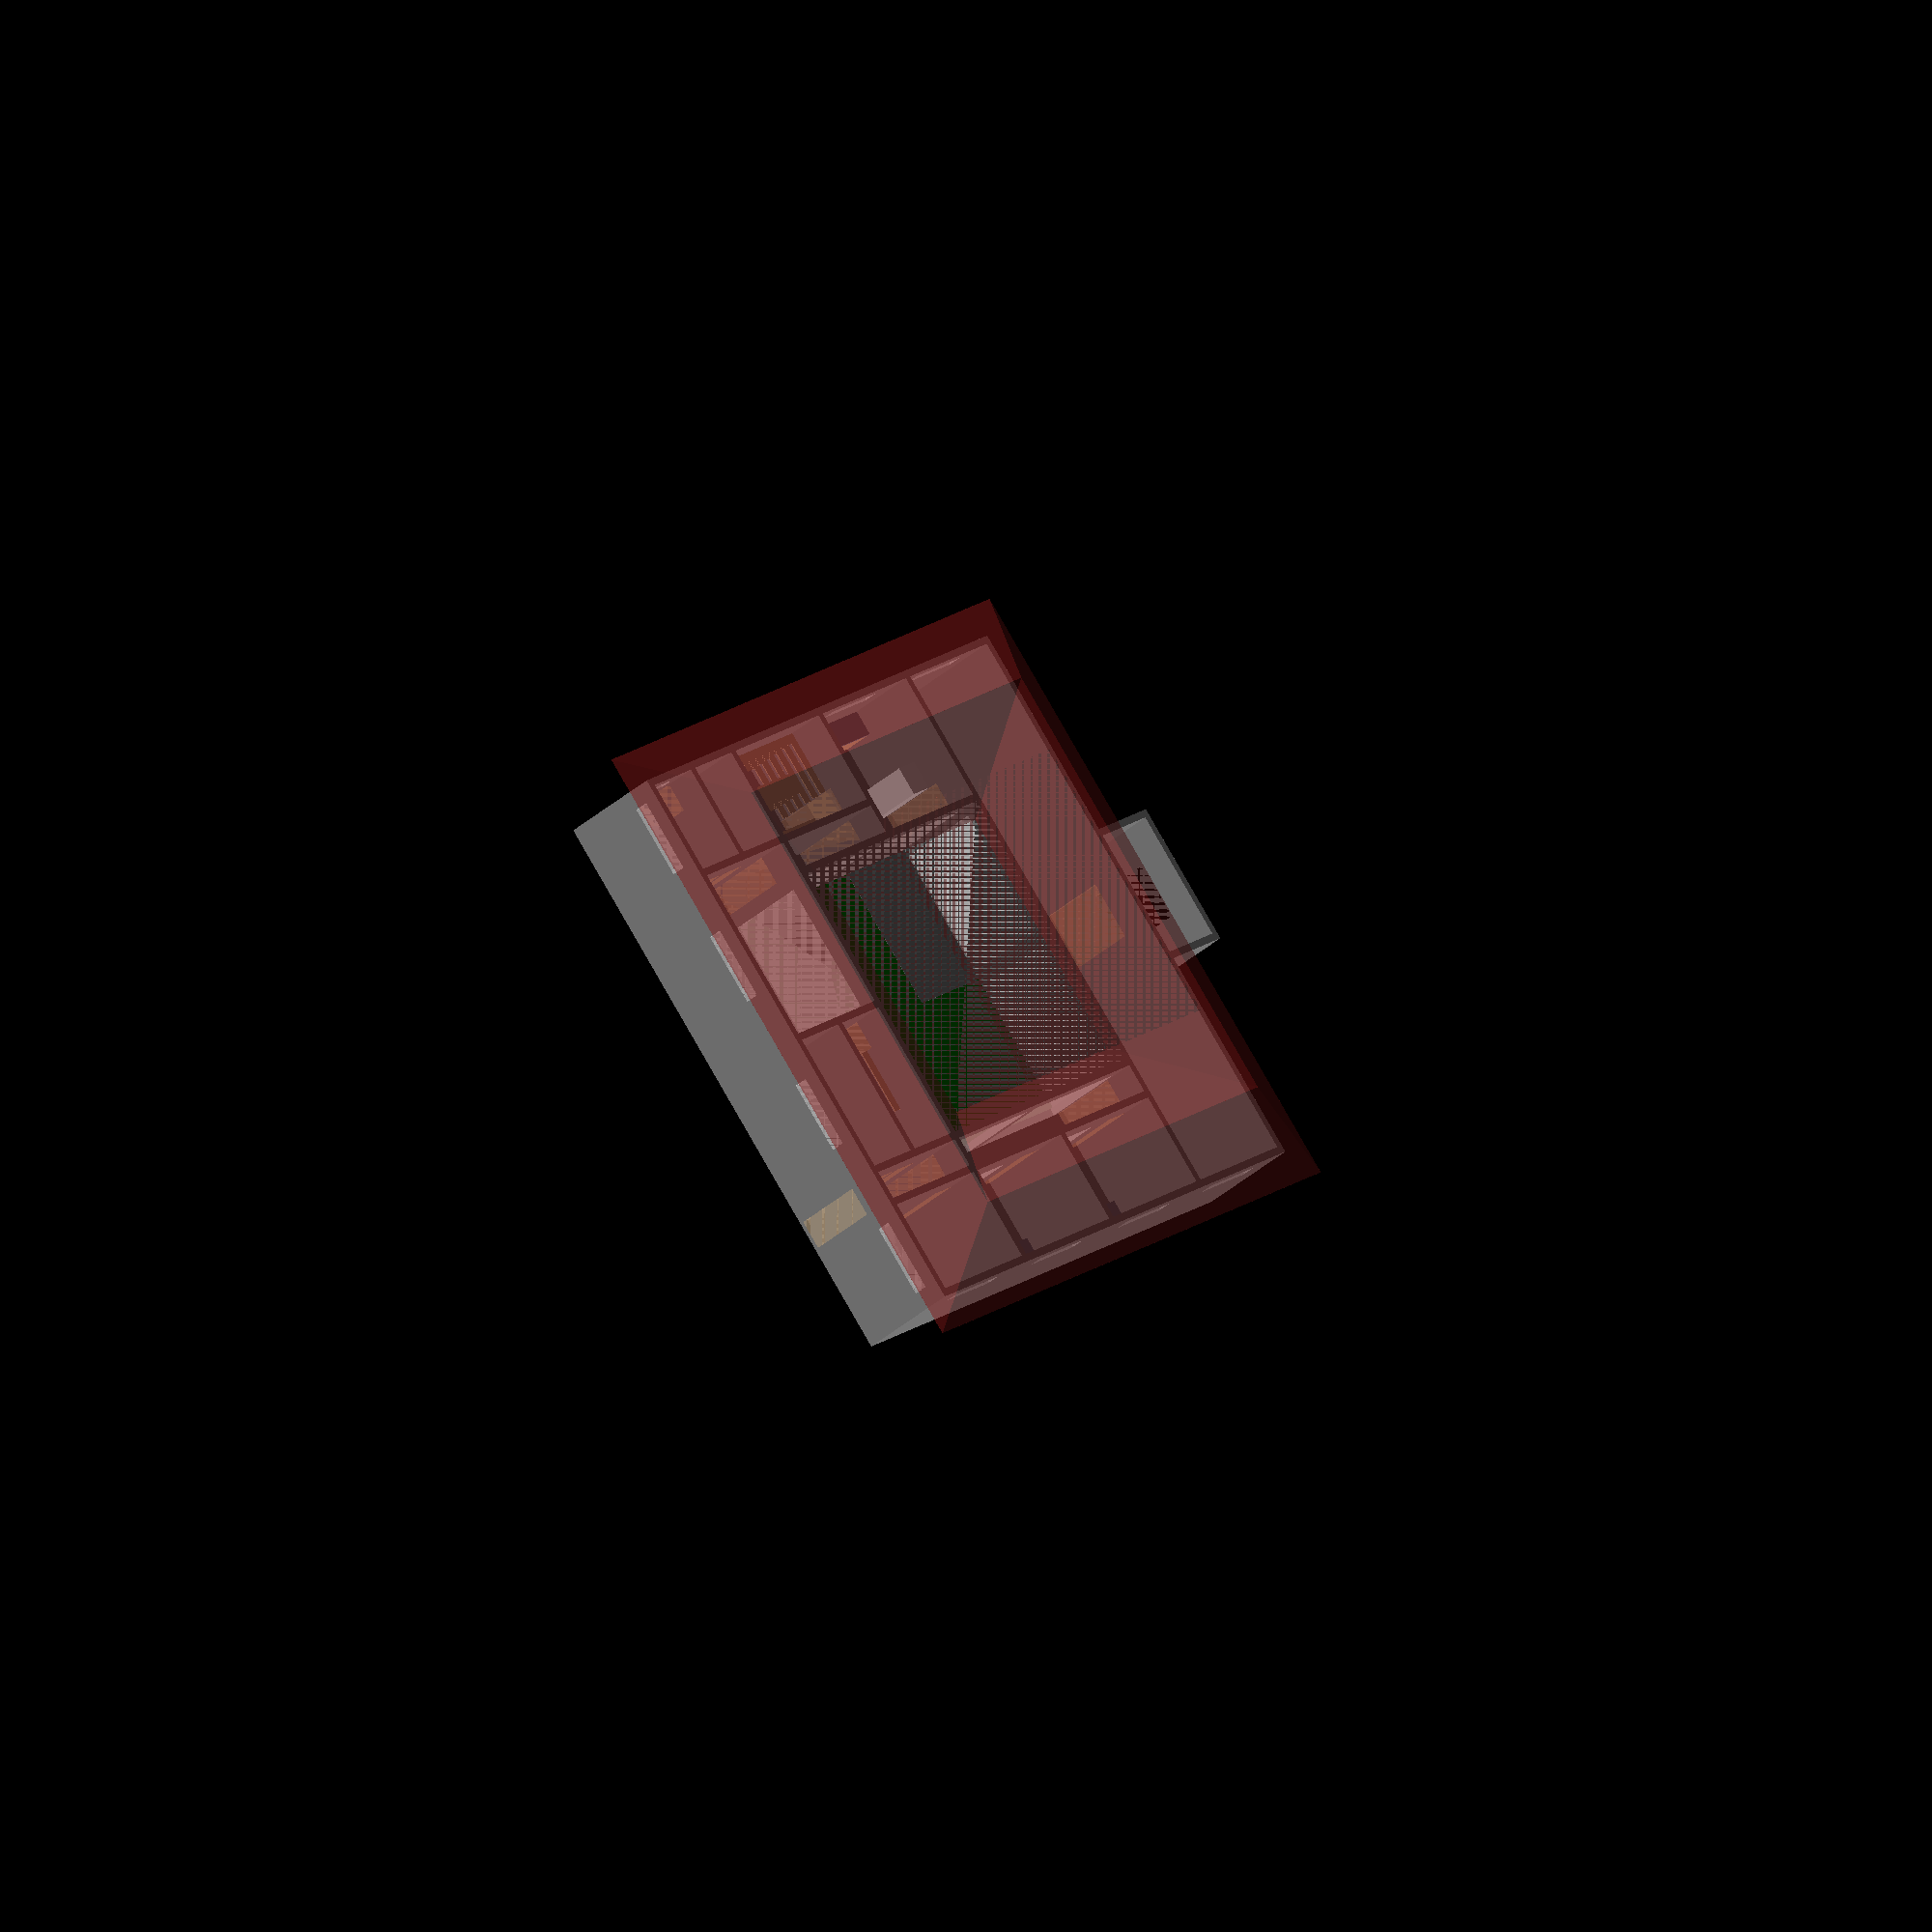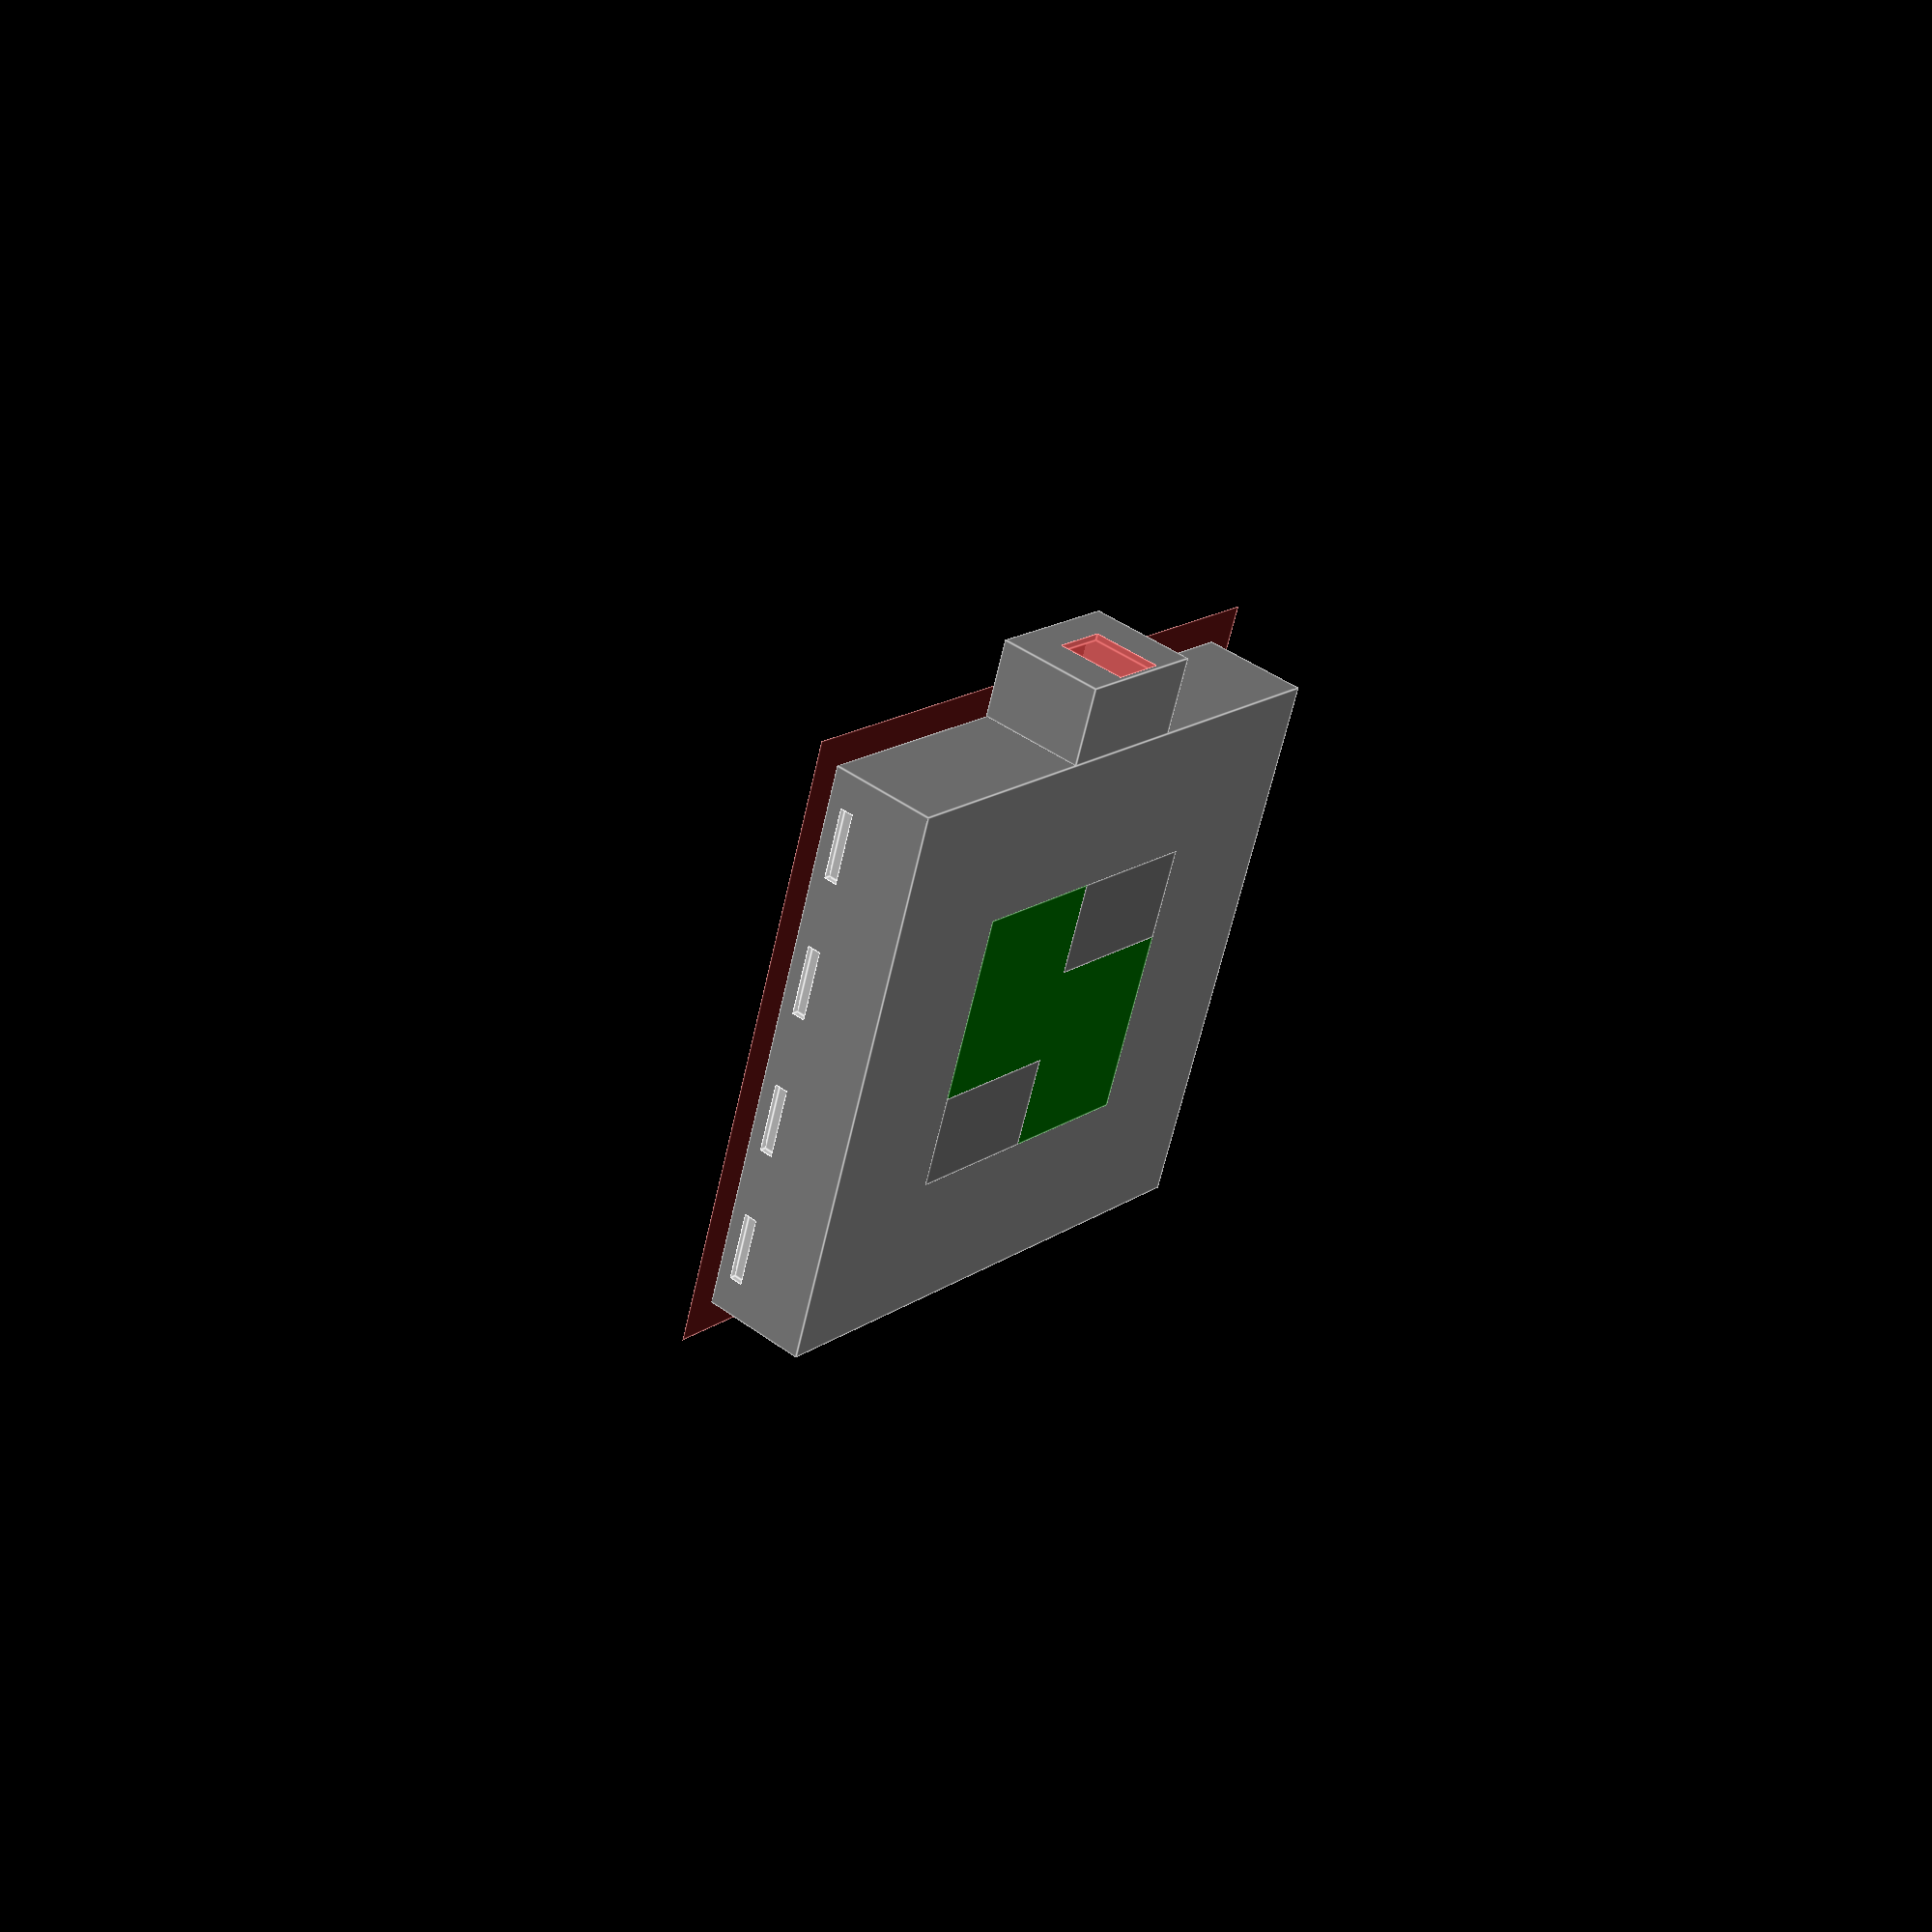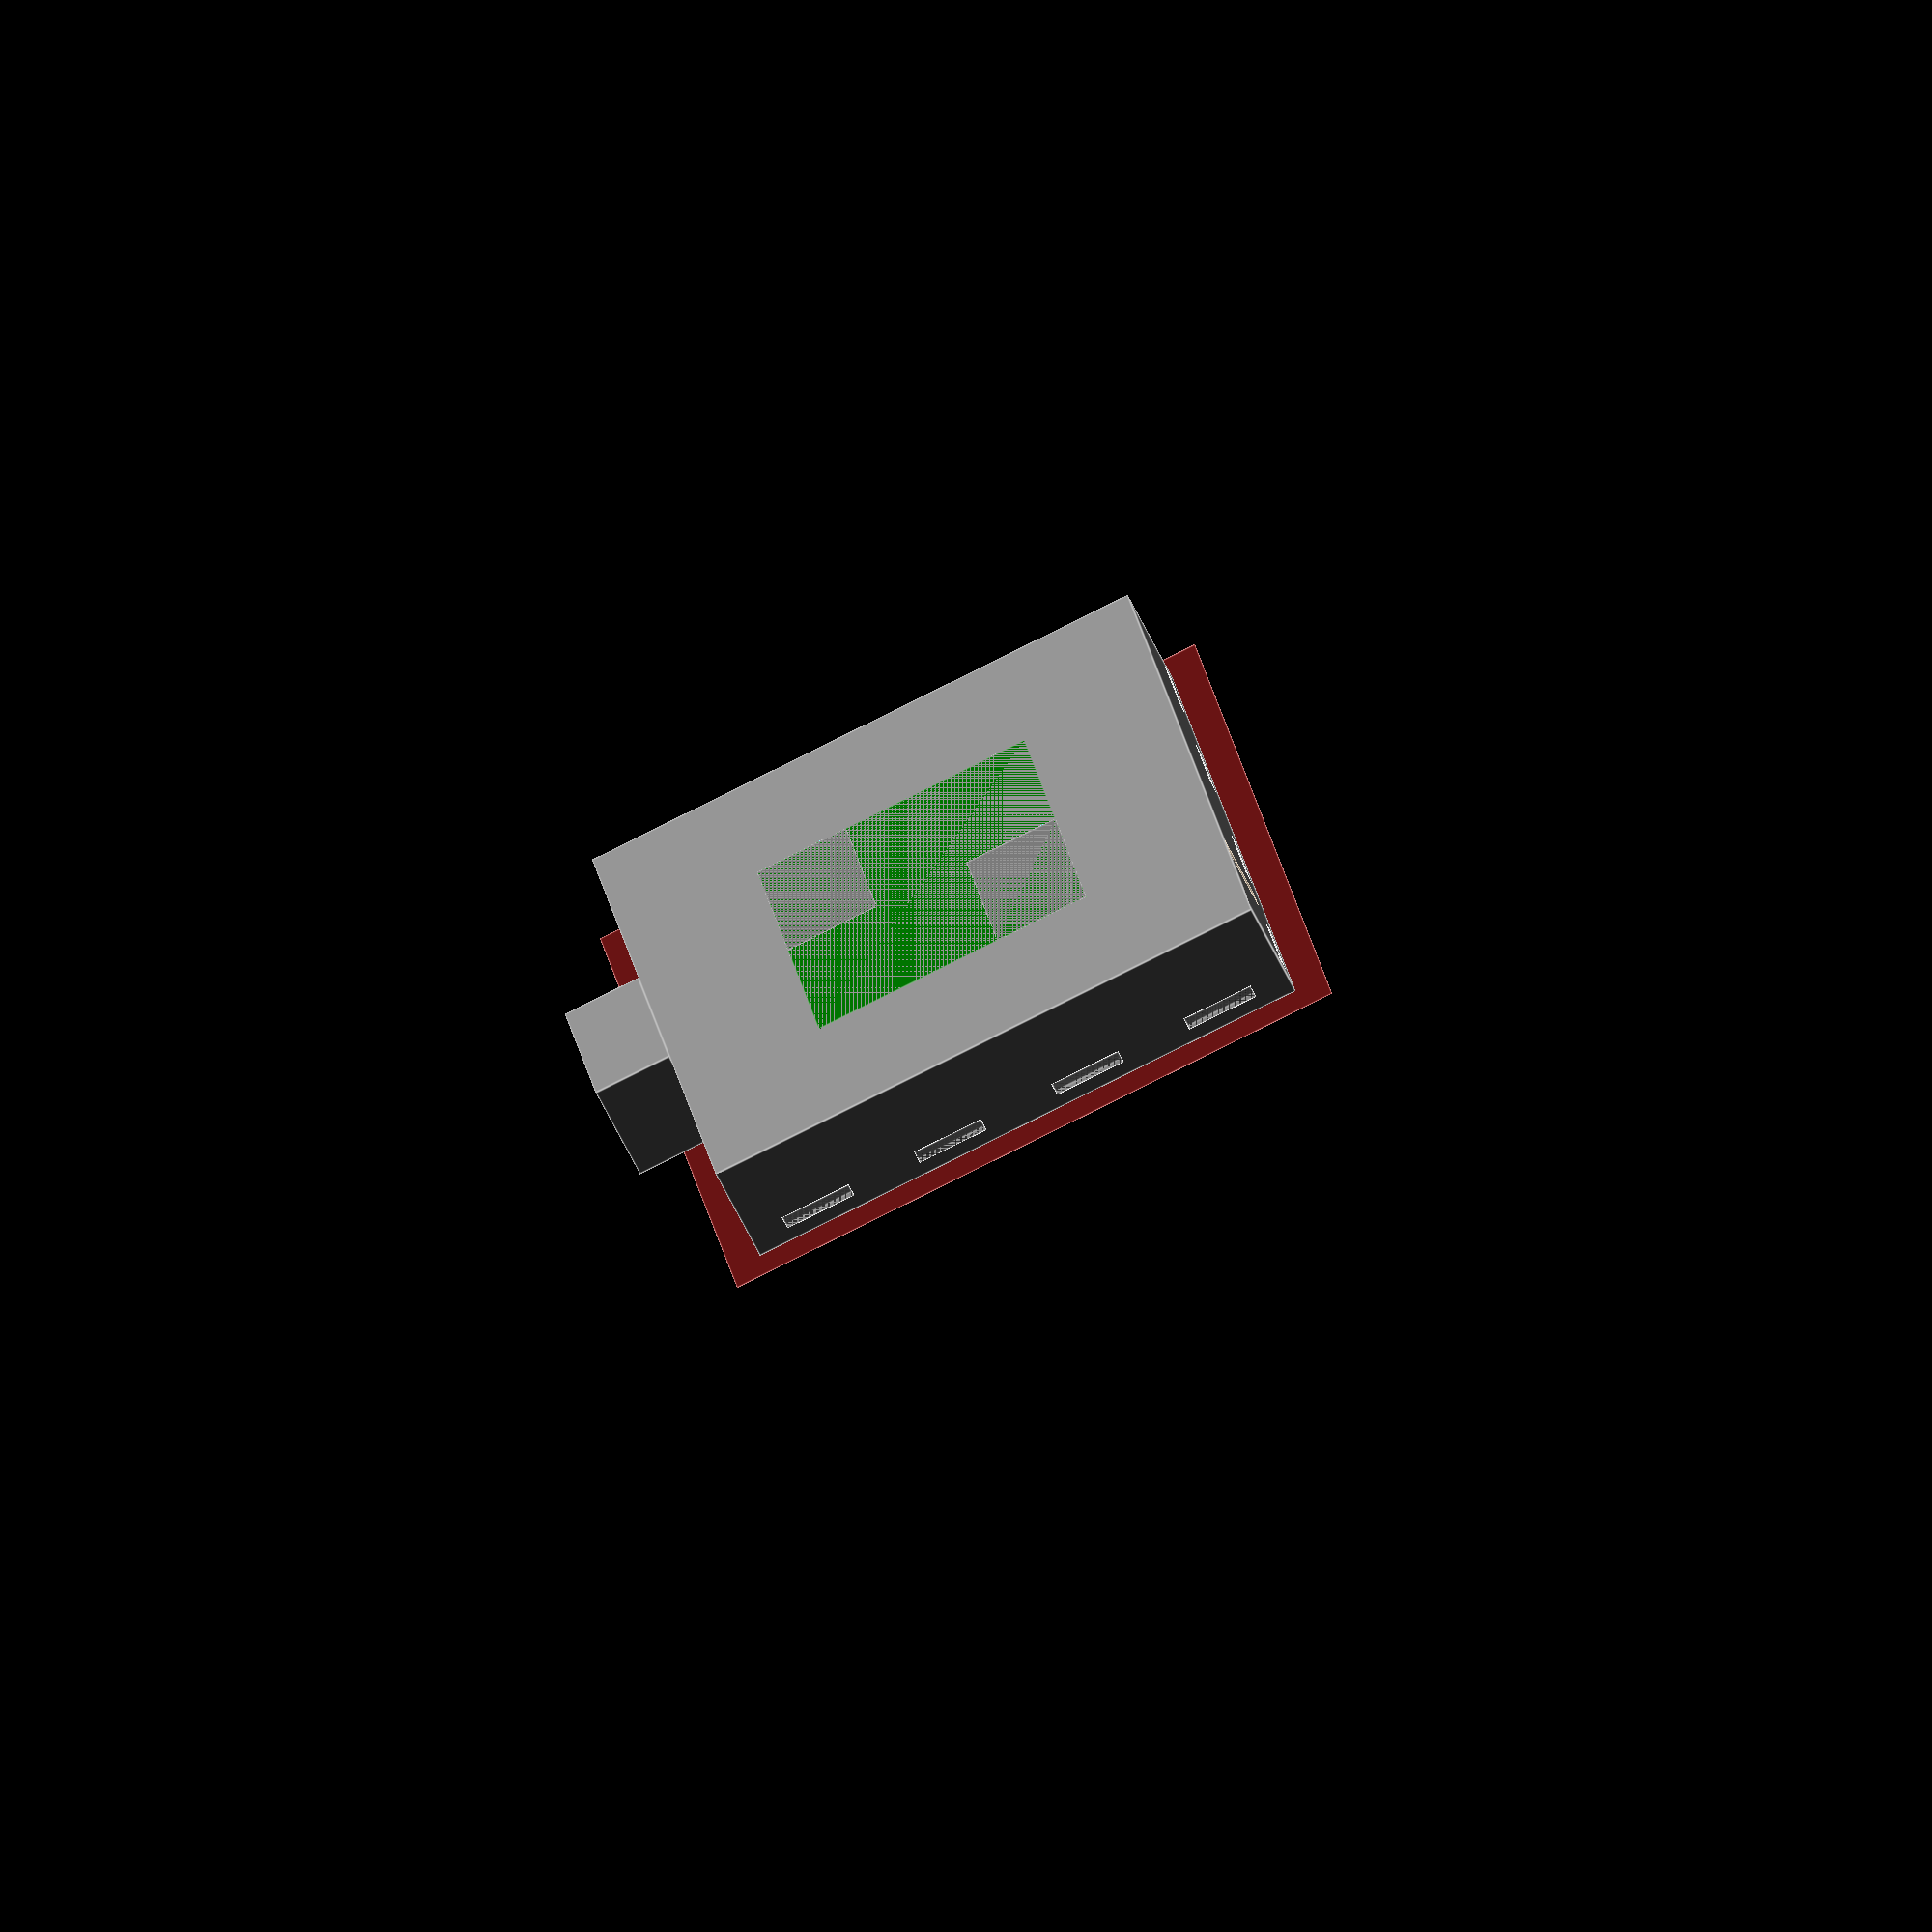
<openscad>
room_size = 4000;
one_wall = 200;
two_wall = one_wall*2;
slab_thickness = 100;
one_story = 3000;
house_width = room_size*4;
eaves_width = 800;
fascia_height = 200;
roof_width = house_width+(eaves_width*2);
courtyard_width = room_size*2;
high_window_height = 400;
full_window_height = one_story-600;
half_window_height = 1100;
door_width = 800;
door_height = 2000;
hall_width = 800;

single_bed_length = 2000;
single_bed_width = 900;
single_bed_height = 500;

double_bed_length = 2000;
double_bed_width = 1800;
double_bed_height = 500;

bench_depth = 700;

yonder = 100000;

living_x = house_width - two_wall;
living_y = room_size - two_wall;

bedroom_1_x = room_size - two_wall - (hall_width+one_wall);
bedroom_1_y = room_size - one_wall/2;

bedroom_2_x = bedroom_1_x;
bedroom_2_y = bedroom_1_y;

bedroom_3_x = room_size - two_wall - hall_width - one_wall;
bedroom_3_y = living_y;

master_x = room_size + hall_width + one_wall/2;
master_y = living_y;

master_wardrobe_x = house_width/2 - master_x - two_wall - one_wall/2;
master_wardrobe_y = master_y/2 - one_wall/2;

master_ensuite_x = house_width/2 - master_x - two_wall - one_wall/2;
master_ensuite_y = master_y/2 - one_wall/2;

laundry_x = master_x - hall_width - one_wall;
laundry_y = master_y/2 - one_wall/2;

bathroom_x = master_x - hall_width - one_wall;
bathroom_y = master_y/2 - one_wall/2;

east_hall_x = hall_width;
east_hall_y = room_size*2;

kitchen_x = room_size - two_wall - east_hall_x;
kitchen_y = room_size - one_wall/2;

west_hall_x = hall_width;
west_hall_y = room_size*2;

storeroom_x = kitchen_x - one_wall;
storeroom_y = room_size - one_wall/2;

courtyard_x = courtyard_width;
courtyard_y = courtyard_width;

entry_x = room_size - two_wall;
entry_y = room_size/2;

function bedroom_1(x, y) = [
	one_wall + x,
	room_size + y,
	slab_thickness
];

function bedroom_2(x, y) = [
	one_wall + x,
	room_size + room_size + one_wall/2 + y,
	slab_thickness
];

function bathroom(x, y) = [
	room_size + x,
	room_size + room_size + room_size + one_wall + y,
	slab_thickness
];

function bedroom_3(x, y) = [
	one_wall + x,
	room_size + room_size + room_size + one_wall + y,
	slab_thickness
];

function master(x, y) = [
	house_width - room_size*2 + one_wall/2 + x,
	room_size + room_size + room_size + one_wall + y,
	slab_thickness
];

function master_wardrobe(x, y) = master(master_x + one_wall + x, y);
function master_ensuite(x, y) = master(master_x + one_wall + x, master_y/2 + one_wall/2 + y);

function laundry(x, y) = [
	one_wall + bedroom_3_x + one_wall + hall_width + one_wall + x,
	room_size + room_size + room_size + one_wall + y,
	slab_thickness,
];

function bathroom(x, y) = [
	one_wall + bedroom_3_x + one_wall + hall_width + one_wall + x,
	room_size + room_size + room_size + one_wall + laundry_y + one_wall + y,
	slab_thickness,
];

function east_hall(x, y) = [
	room_size*3 + one_wall + x,
	room_size + y,
	slab_thickness
];

function kitchen(x, y) = [
	room_size*3 + one_wall + east_hall_x + x,
	room_size*1 + y,
	slab_thickness
];

function west_hall(x, y) = [
	room_size - west_hall_x - one_wall + x,
	room_size + y,
	slab_thickness
];

function living(x, y) = [
	one_wall + x,
	one_wall + y,
	slab_thickness
];

function storeroom(x, y) = [
	room_size*3 + east_hall_x + two_wall + x,
	room_size*2 + one_wall/2 + y,
	slab_thickness
];

function courtyard(x, y) = [
	room_size + x,
	room_size + y,
	0
];

function entry(x, y) = [
	house_width/2 - entry_x/2 + x,
	-entry_y + y,
	slab_thickness
];

module single_bed()
{
	color("cornsilk", 1)
		cube([single_bed_length, single_bed_width, single_bed_height]);
}

module double_bed()
{
	color("cornsilk", 1)
		cube([double_bed_length, double_bed_width, double_bed_height]);
}

module doorway()
{
	translate([0, -1, 10]) cube([door_width, one_wall+2, door_height]);
}

module window(w=room_size/2)
{
	translate([0, -1, door_height - half_window_height])
		cube([w, one_wall+2, half_window_height]);
}

module high_window(w=room_size/2)
{
	translate([0, -1, door_height + 100 ])
		cube([w, one_wall+2, high_window_height]);
}

module double_doorway()
{
	translate([0, -1, 10]) cube([door_width*2, one_wall+2, door_height]);
}

module full_window()
{
	translate([200, -1, 0])
		cube([room_size-(door_width/2), one_wall+2, full_window_height]);
}

module bench(length)
{
	translate([0, 0, 800])
		cube([length, bench_depth, 100]);
}

module master_door_west()
{
	translate(master(0, laundry_y - door_width))
		rotate([0, 0, 90]) doorway();
}

module master_door_south()
{
	translate(master(master_x - door_width, -one_wall))
		rotate([0, 0, 0]) doorway();
}

module master_window()
{
	// master window
	translate(master((master_x-(room_size/2))/2, master_y))
		high_window();
}

module master_ensuite_window_east()
{
	translate(master_ensuite(master_ensuite_x + one_wall, master_ensuite_y/4))
		rotate([0, 0, 90]) high_window(master_ensuite_y/2);
}

module master_ensuite_window_north()
{
	translate(master_ensuite((master_ensuite_x-(room_size/2))/2, master_ensuite_y))
		high_window();
}

module master_wardrobe_door()
{
	translate(master_wardrobe(0, master_wardrobe_y - door_width))
		rotate([0, 0, 90]) doorway();
}

module master_ensuite_door()
{
	translate(master_ensuite(0, 0))
		rotate([0, 0, 90]) doorway();
}

module master_courtyard_window()
{
	translate(master(-one_wall/2, -one_wall))
		full_window();
}

module master_ensuite_wardrobe_door()
{
	translate(master_ensuite(master_ensuite_x - door_width, -one_wall))
		rotate([0, 0, 0]) doorway();
}

module bathroom_door()
{
	translate(bathroom(0, 0))
		rotate([0, 0, 90]) doorway();
}

module bathroom_window()
{
	translate(bathroom((bathroom_x-(room_size/2))/2, bathroom_y))
		high_window();
}

module laundry_doors()
{
	translate(laundry(0, laundry_y - door_width))
		rotate([0, 0, 90]) doorway();
	translate(laundry(laundry_x - door_width, -one_wall))
		doorway();
}

module laundry_window()
{
	//translate(laundry((laundry_x-(room_size/2))/2, -one_wall))
	//	high_window();
}

module laundry_whitegoods()
{
	washing_machine_x = 600;
	washing_machine_y = 500;
	washing_machine_z = 700;

	dryer_machine_x = 600;
	dryer_machine_y = 500;
	dryer_machine_z = 700;

	translate(laundry(600, 0))
		cube([washing_machine_x, washing_machine_y, washing_machine_z]);

	translate(laundry(600, 0)) translate([0, 0, washing_machine_z+10])
		cube([dryer_machine_x, dryer_machine_y, dryer_machine_z]);

}

module laundry_sink()
{
	sink_x = 500;
	sink_y = 400;
	sink_z = 300;

	translate(laundry(0, 0))
		translate([0, 0, 600]) difference()
		{
			cube([sink_x, sink_y, sink_z]);
			translate([25, 25, 100]) cube([sink_x-50, sink_y-50, sink_z-50]);
		}
}

module laundry_joinery()
{
	sink_x = 500;
	sink_y = 400;
	sink_z = 300;

	translate(laundry(0, 0))
		cube([sink_x, sink_y, 600]);

	translate(laundry(1300, 0))
		cube([1800, bench_depth, 800]);

	translate(laundry(1300, 0)) translate([0, 0, 1200])
		cube([1800, 250, 25]);
	translate(laundry(1300, 0)) translate([0, 0, 1500])
		cube([1800, 250, 25]);
	translate(laundry(1300, 0)) translate([0, 0, 1800])
		cube([1800, 250, 25]);

	translate(laundry(500, -1500))
		translate([0, 0, 1800]) cube([2000, 20, 20]);
	translate(laundry(500, -1200))
		translate([0, 0, 1800]) cube([2000, 20, 20]);
	translate(laundry(500, -0900))
		translate([0, 0, 1800]) cube([2000, 20, 20]);
	translate(laundry(500, -0600))
		translate([0, 0, 1800]) cube([2000, 20, 20]);
	translate(laundry(500, -0300))
		translate([0, 0, 1800]) cube([2000, 20, 20]);

	translate(laundry(500, -1500))
		translate([0, 0, 1800]) cube([20, 1500, 20]);
	translate(laundry(500, -1500))
		translate([0, 0, 1800]) rotate([-10, 0, 0]) cube([20, 1500, 20]);
	translate(laundry(2500, -1500))
		translate([0, 0, 1800]) cube([20, 1500, 20]);
	translate(laundry(2500, -1500))
		translate([0, 0, 1800]) rotate([-10, 0, 0]) cube([20, 1500, 20]);
}

module laundry_benches()
{
	translate(laundry(1300, 0))
		bench(1800);
}

module back_door()
{
	translate(bedroom_3(bedroom_3_x + one_wall, bedroom_3_y))
		doorway();
}

module kitchen_windows()
{
	translate(kitchen(kitchen_x + one_wall, (kitchen_y-(room_size/2))/2))
		rotate([0, 0, 90]) high_window();
}

module storeroom_door()
{
	translate(storeroom(0, -one_wall))
		doorway();
}

module storeroom_joinery()
{
	translate(storeroom(door_width, 0))
		translate([0, 0,  300]) cube([storeroom_x - door_width, 250, 25]);
	translate(storeroom(door_width, 0))
		translate([0, 0,  600]) cube([storeroom_x - door_width, 250, 25]);
	translate(storeroom(door_width, 0))
		translate([0, 0,  900]) cube([storeroom_x - door_width, 250, 25]);
	translate(storeroom(door_width, 0))
		translate([0, 0, 1200]) cube([storeroom_x - door_width, 250, 25]);
	translate(storeroom(door_width, 0))
		translate([0, 0, 1500]) cube([storeroom_x - door_width, 250, 25]);
	translate(storeroom(door_width, 0))
		translate([0, 0, 1800]) cube([storeroom_x - door_width, 250, 25]);

	translate(storeroom(storeroom_x, 0)) rotate([0, 0, 90])
		translate([0, 0,  300]) cube([storeroom_y, 250, 25]);
	translate(storeroom(storeroom_x, 0)) rotate([0, 0, 90])
		translate([0, 0,  600]) cube([storeroom_y, 250, 25]);
	translate(storeroom(storeroom_x, 0)) rotate([0, 0, 90])
		translate([0, 0,  900]) cube([storeroom_y, 250, 25]);
	translate(storeroom(storeroom_x, 0)) rotate([0, 0, 90])
		translate([0, 0, 1200]) cube([storeroom_y, 250, 25]);
	translate(storeroom(storeroom_x, 0)) rotate([0, 0, 90])
		translate([0, 0, 1500]) cube([storeroom_y, 250, 25]);
	translate(storeroom(storeroom_x, 0)) rotate([0, 0, 90])
		translate([0, 0, 1800]) cube([storeroom_y, 250, 25]);

	translate(storeroom(250, 1000)) rotate([0, 0, 90])
		translate([0, 0,  300]) cube([storeroom_y-1000, 250, 25]);
	translate(storeroom(250, 1000)) rotate([0, 0, 90])
		translate([0, 0,  600]) cube([storeroom_y-1000, 250, 25]);
	translate(storeroom(250, 1000)) rotate([0, 0, 90])
		translate([0, 0,  900]) cube([storeroom_y-1000, 250, 25]);
	translate(storeroom(250, 1000)) rotate([0, 0, 90])
		translate([0, 0, 1200]) cube([storeroom_y-1000, 250, 25]);
	translate(storeroom(250, 1000)) rotate([0, 0, 90])
		translate([0, 0, 1500]) cube([storeroom_y-1000, 250, 25]);
	translate(storeroom(250, 1000)) rotate([0, 0, 90])
		translate([0, 0, 1800]) cube([storeroom_y-1000, 250, 25]);

	translate(storeroom((storeroom_x-250)/2+450, 1000)) rotate([0, 0, 90])
		translate([0, 0,  300]) cube([storeroom_y-1000, 600, 25]);
	translate(storeroom((storeroom_x-250)/2+450, 1000)) rotate([0, 0, 90])
		translate([0, 0,  600]) cube([storeroom_y-1000, 600, 25]);
	translate(storeroom((storeroom_x-250)/2+450, 1000)) rotate([0, 0, 90])
		translate([0, 0,  900]) cube([storeroom_y-1000, 600, 25]);
	translate(storeroom((storeroom_x-250)/2+450, 1000)) rotate([0, 0, 90])
		translate([0, 0, 1200]) cube([storeroom_y-1000, 600, 25]);
	translate(storeroom((storeroom_x-250)/2+450, 1000)) rotate([0, 0, 90])
		translate([0, 0, 1500]) cube([storeroom_y-1000, 600, 25]);
	translate(storeroom((storeroom_x-250)/2+450, 1000)) rotate([0, 0, 90])
		translate([0, 0, 1800]) cube([storeroom_y-1000, 600, 25]);

	translate(storeroom(0, storeroom_y-250))
		translate([0, 0,  300]) cube([storeroom_x, 250, 25]);
	translate(storeroom(0, storeroom_y-250))
		translate([0, 0,  600]) cube([storeroom_x, 250, 25]);
	translate(storeroom(0, storeroom_y-250))
		translate([0, 0,  900]) cube([storeroom_x, 250, 25]);
	translate(storeroom(0, storeroom_y-250))
		translate([0, 0, 1200]) cube([storeroom_x, 250, 25]);
	translate(storeroom(0, storeroom_y-250))
		translate([0, 0, 1500]) cube([storeroom_x, 250, 25]);
	translate(storeroom(0, storeroom_y-250))
		translate([0, 0, 1800]) cube([storeroom_x, 250, 25]);

}

module kitchen_benches()
{
	translate(kitchen(kitchen_x, 0))
		rotate([ 0, 0, 90]) bench(kitchen_y);

	// island
	translate(kitchen(0, (kitchen_y - 200)/2))
		rotate([ 0, 0, 0]) translate([0, 0, 800]) cube([1200, 900, 100]);
}

module kitchen_whitegoods()
{
	// fridge
	translate(kitchen(0, 100))
		cube([800, 700, 1800]);
}

module kitchen_joinery()
{
	// west
	translate(kitchen(kitchen_x, 0))
		rotate([ 0, 0, 90]) cube([kitchen_y, bench_depth, 800]);

	// island
	translate(kitchen(0, (kitchen_y - 200)/2))
		rotate([ 0, 0, 0]) cube([1200, 900, 800]);
}

module east_hall_doors()
{
	translate(east_hall(0, -one_wall))
		doorway();
	translate(east_hall(0, east_hall_y/2-one_wall/2))
		doorway();
}

module east_hall_courtyard_windows()
{
	translate(east_hall(0, 0))
		rotate([0, 0, 90]) full_window();
	translate(east_hall(0, room_size))
		rotate([0, 0, 90]) full_window();
}

module west_hall_courtyard_windows()
{
	translate(west_hall(west_hall_x + one_wall, 0))
		rotate([0, 0, 90]) full_window();
	translate(west_hall(west_hall_x + one_wall, room_size))
		rotate([0, 0, 90]) full_window();
}

module west_hall_door_south()
{
	translate(west_hall(0, -one_wall))
		doorway();
}

module west_hall_door_north()
{
	translate(west_hall(0, west_hall_y))
		doorway();
}

module bedroom_1_door()
{
	translate(bedroom_1(bedroom_1_x + one_wall, 0))
		rotate([0, 0, 90]) doorway();
}

module bedroom_1_benches()
{
	translate(bedroom_1(bench_depth, (bedroom_1_y-(room_size/2))/2))
		rotate([0, 0, 90]) bench(room_size/2);
}

module bedroom_1_joinery()
{
	translate(bedroom_1(bench_depth, (bedroom_1_y-(room_size/2))/2))
		rotate([0, 0, 90]) cube([50, 50, 800]);
	translate(bedroom_1(bench_depth, (bedroom_1_y-(room_size/2))/2 + room_size/2 - 50))
		rotate([0, 0, 90]) cube([50, 50, 800]);
}

module bedroom_1_window_west()
{
	translate(bedroom_1(0, (bedroom_1_y-(room_size/2))/2))
		rotate([0, 0, 90]) high_window();	
}

module bedroom_1_window_east()
{
	translate(bedroom_1(bedroom_1_x + one_wall, (room_size - door_width)/2))
		rotate([0, 0, 90]) window(bedroom_1_y/2);
}

module bedroom_2_door()
{
	translate(bedroom_2(bedroom_2_x + one_wall, 0))
		rotate([0, 0, 90]) doorway();
}

module bedroom_2_benches()
{
	translate(bedroom_2(bench_depth, (bedroom_1_y-(room_size/2))/2))
		rotate([0, 0, 90]) bench(room_size/2);
}

module bedroom_2_joinery()
{
	translate(bedroom_2(bench_depth, (bedroom_2_y-(room_size/2))/2))
		rotate([0, 0, 90]) cube([50, 50, 800]);
	translate(bedroom_2(bench_depth, (bedroom_2_y-(room_size/2))/2 + room_size/2 - 50))
		rotate([0, 0, 90]) cube([50, 50, 800]);
}

module bedroom_2_window_west()
{
	translate(bedroom_2(0, (bedroom_2_y-(room_size/2))/2))
		rotate([0, 0, 90]) high_window();	
}

module bedroom_2_window_east()
{
	translate(bedroom_2(bedroom_2_x + one_wall, (room_size - door_width)/2))
		rotate([0, 0, 90]) window(bedroom_2_y/2);
}

module bedroom_3_window_north()
{
	translate(bedroom_3((bedroom_3_x-(room_size/2))/2, bedroom_3_y))
		high_window();
}

module bedroom_3_window_west()
{
	translate(bedroom_3(0, (bedroom_3_y-(room_size/2))/2))
		rotate([0, 0, 90]) high_window();
}

module bedroom_3_door()
{
	translate(bedroom_3(bedroom_3_x + one_wall, 0))
		rotate([0, 0, 90]) doorway();
}

module front_door()
{
	translate(living(living_x/2 - door_width, -one_wall))
		double_doorway();
}

module living_courtyard_windows()
{
	translate(living(room_size - one_wall, room_size-two_wall))
		full_window();
	translate(living(room_size*2 - one_wall, room_size-two_wall))
		full_window();
}

module living_side_windows()
{
	translate(living(0, (living_y-(room_size/2))/2))
		rotate([0, 0, 90]) high_window();

	translate(living(living_x + one_wall, (living_y-(room_size/2))/2))
		rotate([0, 0, 90]) high_window();
}

module courtyard_paving()
{
	translate(courtyard(0, courtyard_y-(courtyard_y/3)))
		cube([courtyard_x/2, courtyard_y/3, 50]);

	translate(courtyard(courtyard_x/2, 0))
		cube([courtyard_x/2, courtyard_y/3, 50]);
}

module courtyard_lawn()
{
	translate(courtyard(0, 0))
		cube([courtyard_x, courtyard_y, 40]);
}

module structure()
{
	difference()
	{
		cube([house_width, house_width, one_story]);

		// living subtract
		translate(living(0, 0))
			cube([living_x, living_y, one_story+1]);

		living_courtyard_windows();
		living_side_windows();
		front_door();

		// master subtract
		translate(master(0, 0))
			cube([master_x, master_y, one_story+1]);

		master_window();
		master_door_west();
		master_door_south();
		master_courtyard_window();

		// wardrobe subtract
		translate(master_wardrobe(0, 0))
			cube([master_wardrobe_x, master_wardrobe_y, one_story+1]);

		master_wardrobe_door();

		// ensuite subtract
		translate(master_ensuite(0, 0))
			cube([master_ensuite_x, master_ensuite_y, one_story+1]);

		master_ensuite_door();
		master_ensuite_window_east();
		master_ensuite_window_north();
		master_ensuite_wardrobe_door();

		// laundry subtract
		translate(laundry(0, 0))
			cube([laundry_x, laundry_y, one_story+1]);

		laundry_doors();
		laundry_window();

		// bathroom subtract
		translate(bathroom(0, 0))
			cube([laundry_x, laundry_y, one_story+1]);

		bathroom_door();
		bathroom_window();

		// rear hall subtract
		translate(bedroom_3(bedroom_3_x + one_wall, 0))
			cube([hall_width, bedroom_3_y, one_story+1]);

		back_door();

		// bedroom 3 subtract
		translate(bedroom_3(0, 0))
			cube([bedroom_3_x, bedroom_3_y, one_story+1]);

		bedroom_3_window_north();
		bedroom_3_window_west();
		bedroom_3_door();

		// east hall subtract
		translate(east_hall(0, 0))
			cube([east_hall_x, east_hall_y/2-one_wall/2, one_story+1]);
		translate(east_hall(0, east_hall_y/2+one_wall/2))
			cube([east_hall_x, east_hall_y/2-one_wall/2, one_story+1]);

		east_hall_doors();
		east_hall_courtyard_windows();

		// kitchen subtract
		translate(kitchen(-1, 0))
			cube([kitchen_x+1, kitchen_y, one_story+1]);

		kitchen_windows();
		storeroom_door();

		// storeroom subtract
		translate(storeroom(0, 0))
			cube([storeroom_x, storeroom_y, one_story+1]);

		// west hall subtract
		translate(west_hall(0, 0))
			cube([west_hall_x, west_hall_y, one_story+1]);

		west_hall_courtyard_windows();
		west_hall_door_south();
		west_hall_door_north();

		// bedroom 1 subtract
		translate(bedroom_1(0, 0))
			cube([bedroom_1_x, bedroom_1_y, one_story+1]);

		bedroom_1_door();
		bedroom_1_window_west();
		bedroom_1_window_east();

		// bedroom 2 subtract
		translate(bedroom_2(0, 0))
			cube([bedroom_2_x, bedroom_2_y, one_story+1]);

		bedroom_2_door();
		bedroom_2_window_west();
		bedroom_2_window_east();

		// courtyard subtract
		translate(courtyard(0, 0))
			translate([0, 0, -1]) cube([courtyard_x, courtyard_y, one_story+2]);

	}

	difference()
	{
		translate(entry(-one_wall, -one_wall))
			translate([0, 0, -slab_thickness]) cube([entry_x + two_wall, entry_y + one_wall, one_story]);

		translate(entry(0, 0))
			cube([entry_x, entry_y+1, one_story+1]);

		#translate(entry((entry_x-(door_width*2))/2, -one_wall))
			double_doorway();

	}
}

module structure_windows()
{
	master_window();
	master_ensuite_window_east();
	master_ensuite_window_north();
	master_courtyard_window();
	bedroom_3_window_north();
	bedroom_3_window_west();
	bathroom_window();
	kitchen_windows();
	east_hall_courtyard_windows();
	west_hall_courtyard_windows();
	bedroom_1_window_west();
	bedroom_1_window_east();
	bedroom_2_window_west();
	bedroom_2_window_east();
	living_courtyard_windows();
	living_side_windows();
	laundry_window();
}

module structure_doors()
{
	master_door_west();
	master_door_south();
	master_wardrobe_door();
	master_ensuite_door();
	master_ensuite_wardrobe_door();
	laundry_doors();
	bathroom_door();
	back_door();
	bedroom_3_door();
	east_hall_doors();
	bedroom_1_door();
	bedroom_2_door();
	west_hall_door_south();
	west_hall_door_north();
	front_door();
	storeroom_door();
}

module structure_benches()
{
	kitchen_benches();
	laundry_benches();
	bedroom_1_benches();
	bedroom_2_benches();
}

module structure_whitegoods()
{
	kitchen_whitegoods();
	laundry_whitegoods();
}

module structure_joinery()
{
	kitchen_joinery();
	storeroom_joinery();
	laundry_joinery();
	bedroom_1_joinery();
	bedroom_2_joinery();
}

module structure_sinks()
{
	laundry_sink();
}

module roof()
{
	union()
	{
		rotate([0, 0, 45]) difference()
		{
			cylinder(one_story, roof_width/1.4, courtyard_width/1.4, $fn=4);
			translate([0, 0, -1]) cylinder(one_story+2, courtyard_width/1.6, roof_width/1.4, $fn=4);
		}
	}
}

module house()
{
	color("grey", 1) structure();

	translate(bedroom_1(0, bedroom_1_y - single_bed_width))
		translate([0, 0, 0])
			single_bed();

	translate(bedroom_2(0, bedroom_2_y - single_bed_width))
		translate([0, 0, 0])
			single_bed();

	translate(bedroom_3(0, bedroom_3_y - single_bed_width))
		translate([0, 0, 0])
			single_bed();

	translate(master(master_x/2+double_bed_width/2, master_y/2-one_wall))
		rotate([0, 0, 90])
			double_bed();

	color("slategrey", 1) structure_benches();
	color("tan", 1) structure_joinery();
	color("white", 1) structure_whitegoods();
	color("silver", 1) structure_sinks();
	color("tan", 0.5) structure_doors();

	difference()
	{
		color("darkgreen", 1) courtyard_lawn();
		translate([0, 0, -1]) courtyard_paving();
	}

	color("dimgray", 1) courtyard_paving();
	color("white", 0.5) structure_windows();

	translate([room_size*2, room_size*2, one_story]) color("firebrick", 0.5) roof();

	//translate(storeroom(0, 0)) cube([100, 100, one_story*2]);
}

house();
</openscad>
<views>
elev=36.1 azim=228.8 roll=319.1 proj=o view=solid
elev=137.0 azim=340.5 roll=49.1 proj=p view=edges
elev=52.3 azim=283.0 roll=203.3 proj=o view=edges
</views>
